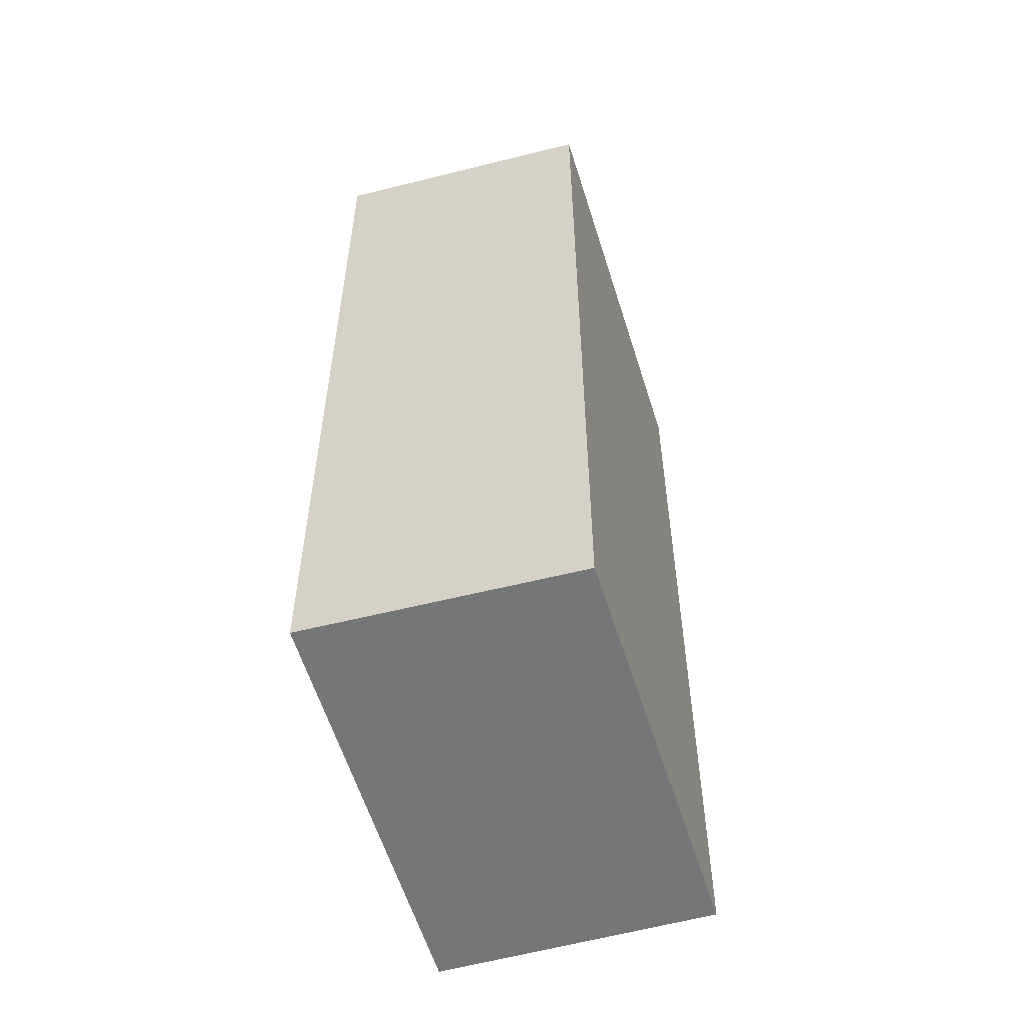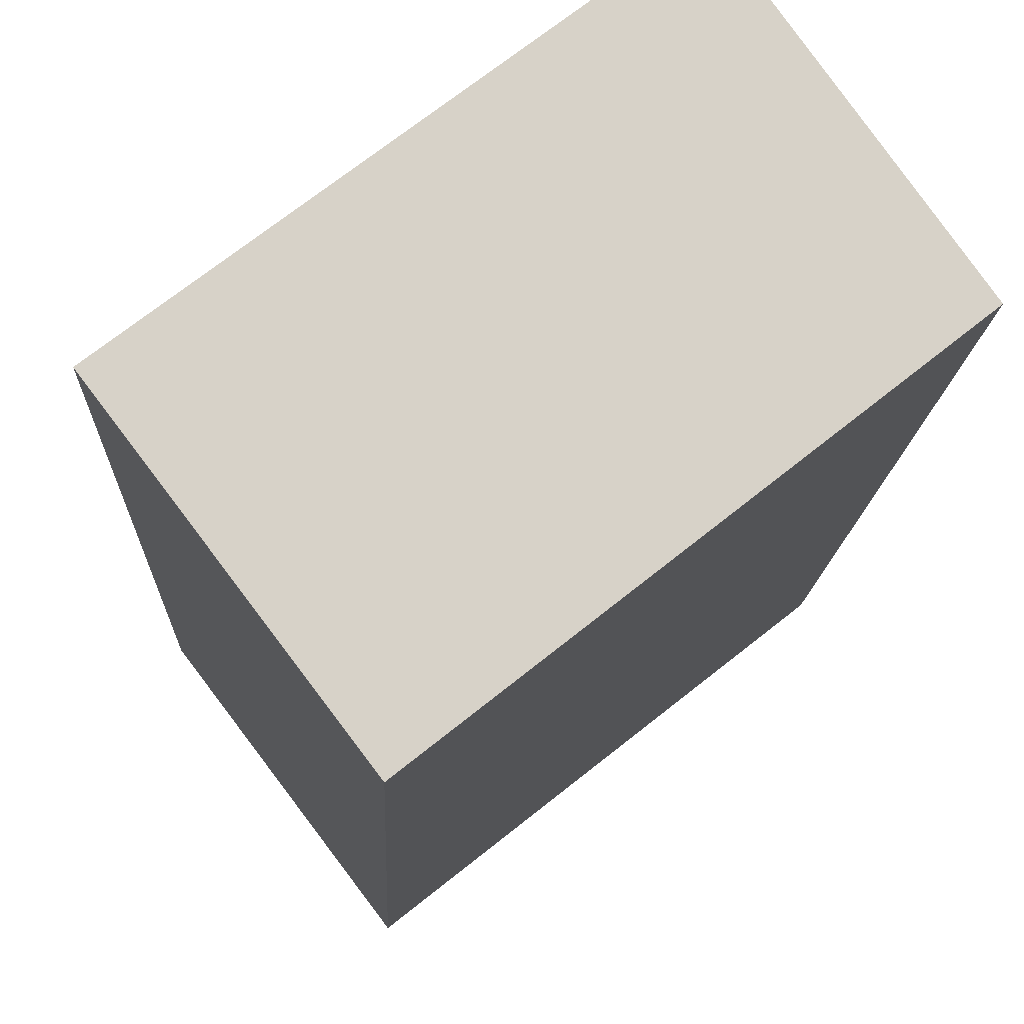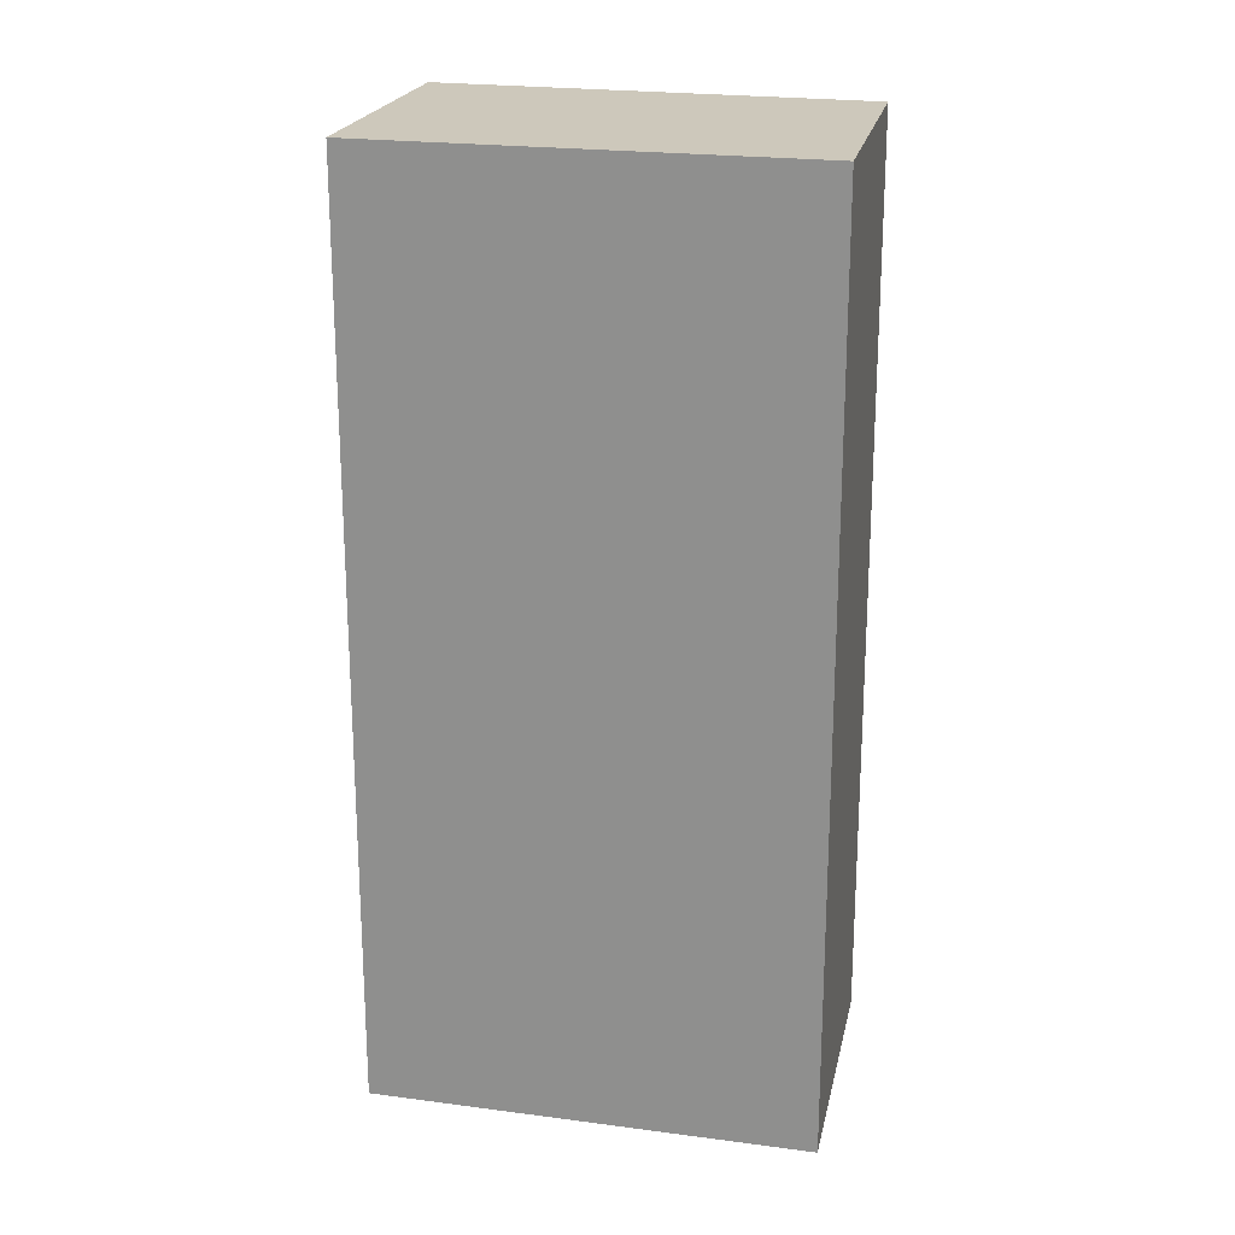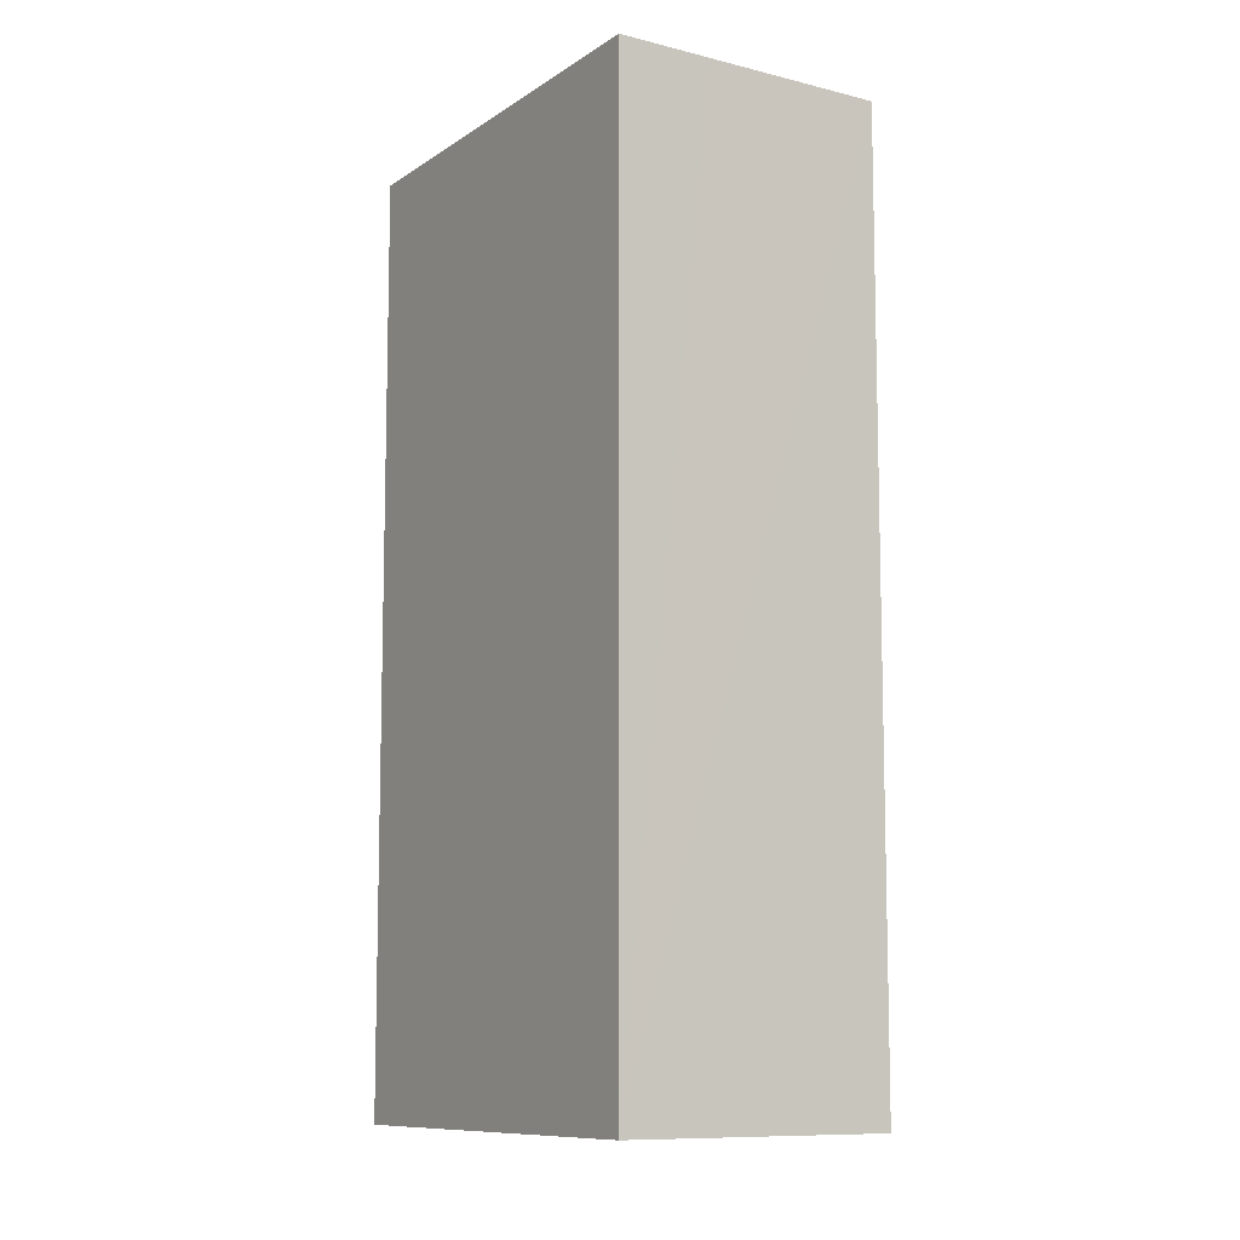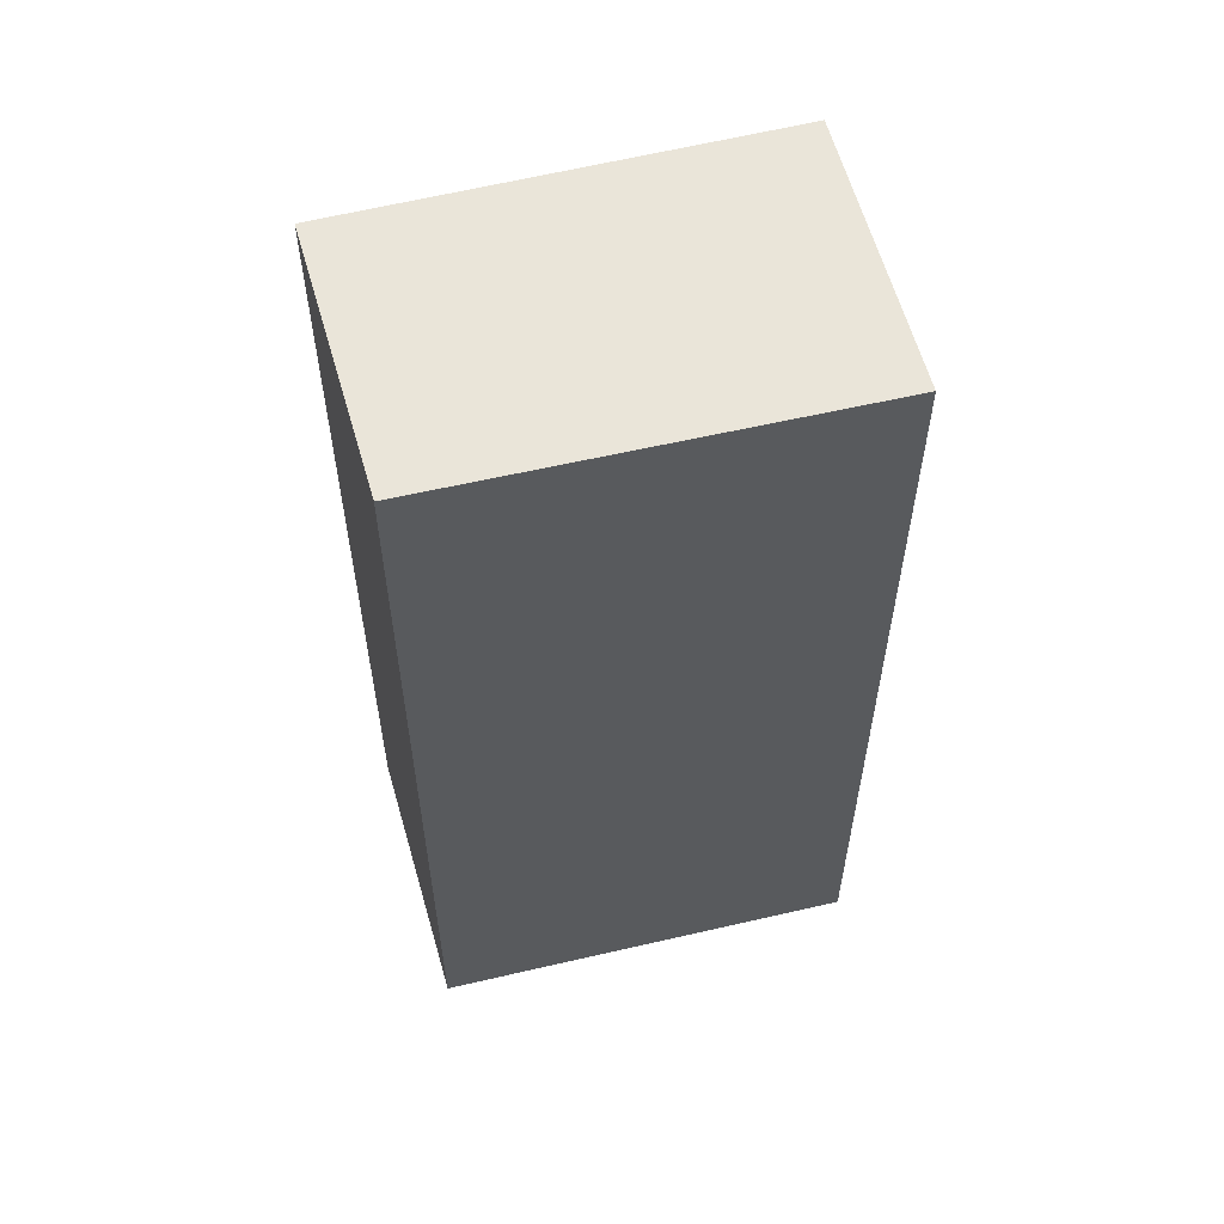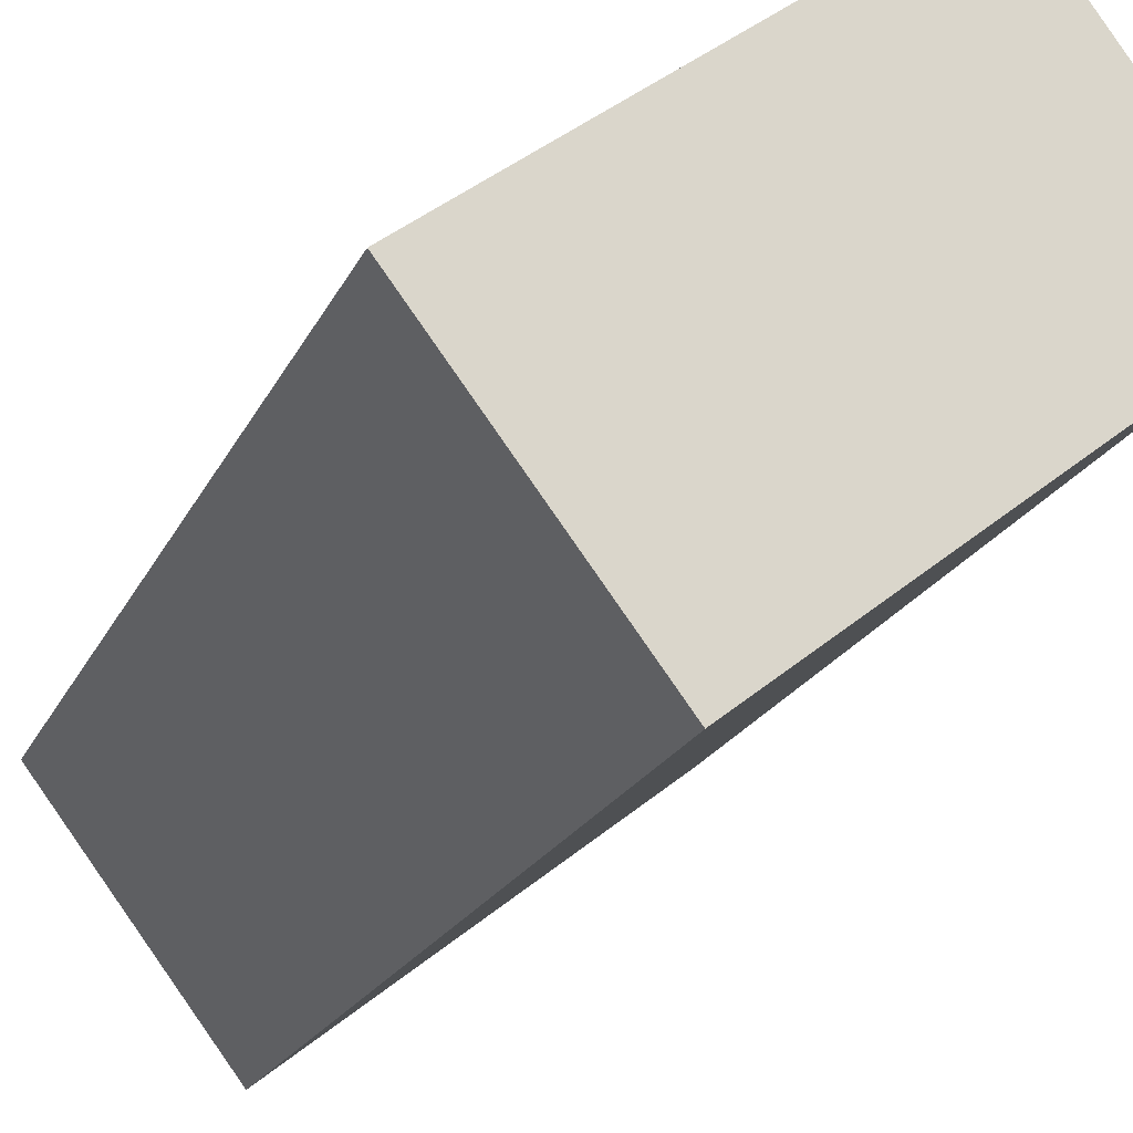
<metadata>
{"format":"obj","ext":"obj","renderer":"f3d","projection":"perspective","resolution":1024,"background":"white","views":[{"elev":-56.7,"azim":69.1,"up":"+Y"},{"elev":-12.0,"azim":-2.0,"up":"+Z"},{"elev":21.8,"azim":-24.0,"up":"+Y"},{"elev":-9.9,"azim":21.2,"up":"+Y"},{"elev":58.6,"azim":128.3,"up":"+Y"},{"elev":-19.4,"azim":-18.4,"up":"+Z"}]}
</metadata>
<code>
v  1.57 8.482 -2.077
v  3.708 8.482 1.735
v  4.683 8.482 0.373
v  3.208 8.482 2.434
v  0 8.482 5.194e-16
v  3.208 -1.49e-16 2.434
v  4.683 -2.284e-17 0.373
v  3.708 -1.062e-16 1.735
v  1.57 1.272e-16 -2.077
v  0 0 0
g defaultobject
f 1 2 3
f 2 1 4
f 4 1 5
f 6 2 4
f 2 6 3
f 3 6 7
f 7 6 8
f 7 1 3
f 1 7 9
f 9 5 1
f 5 9 10
f 10 4 5
f 4 10 6
f 8 9 7
f 9 8 6
f 9 6 10

</code>
